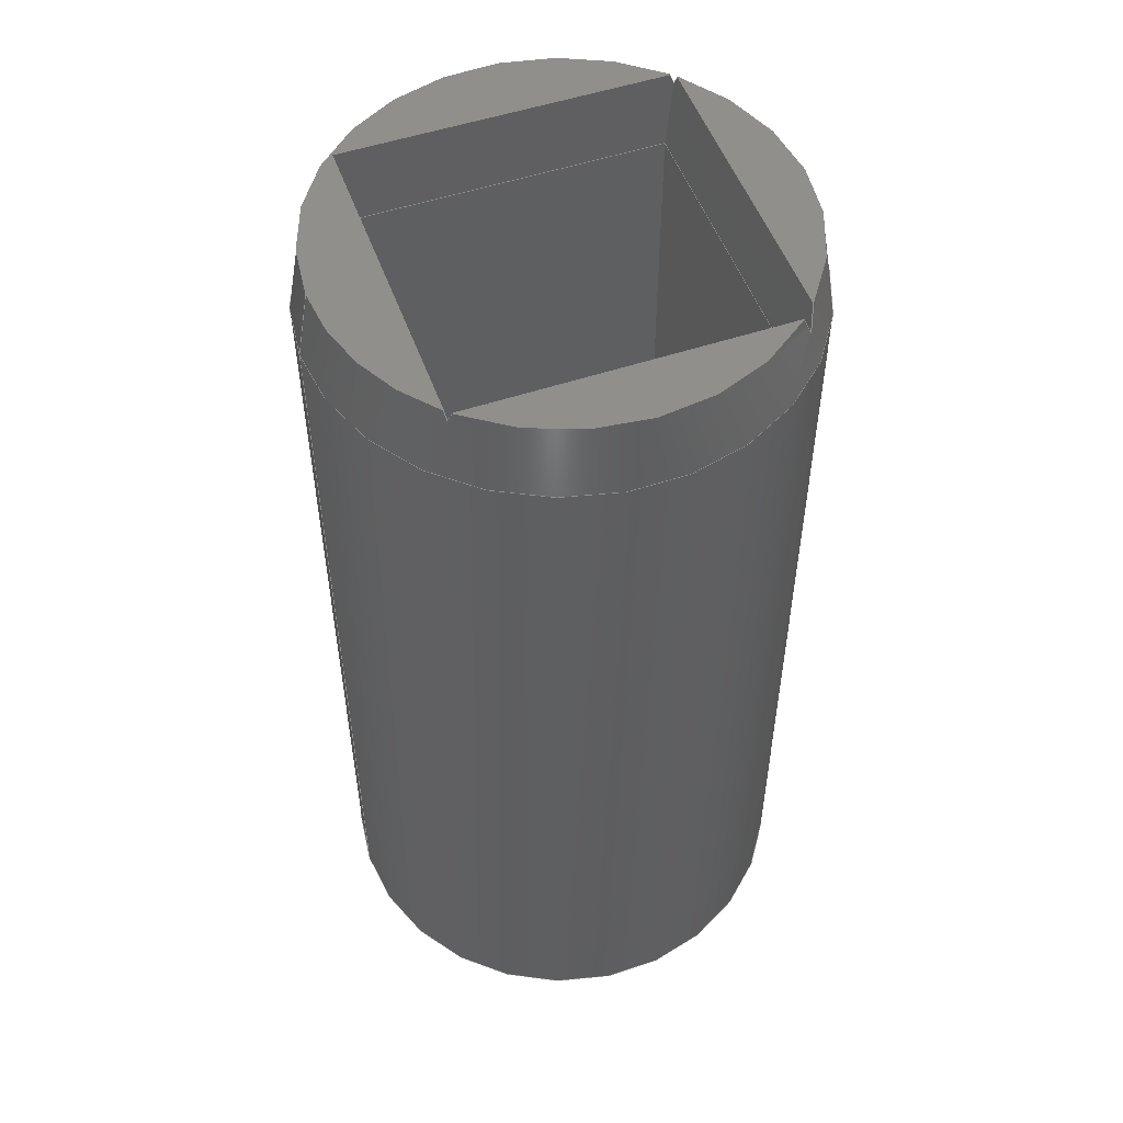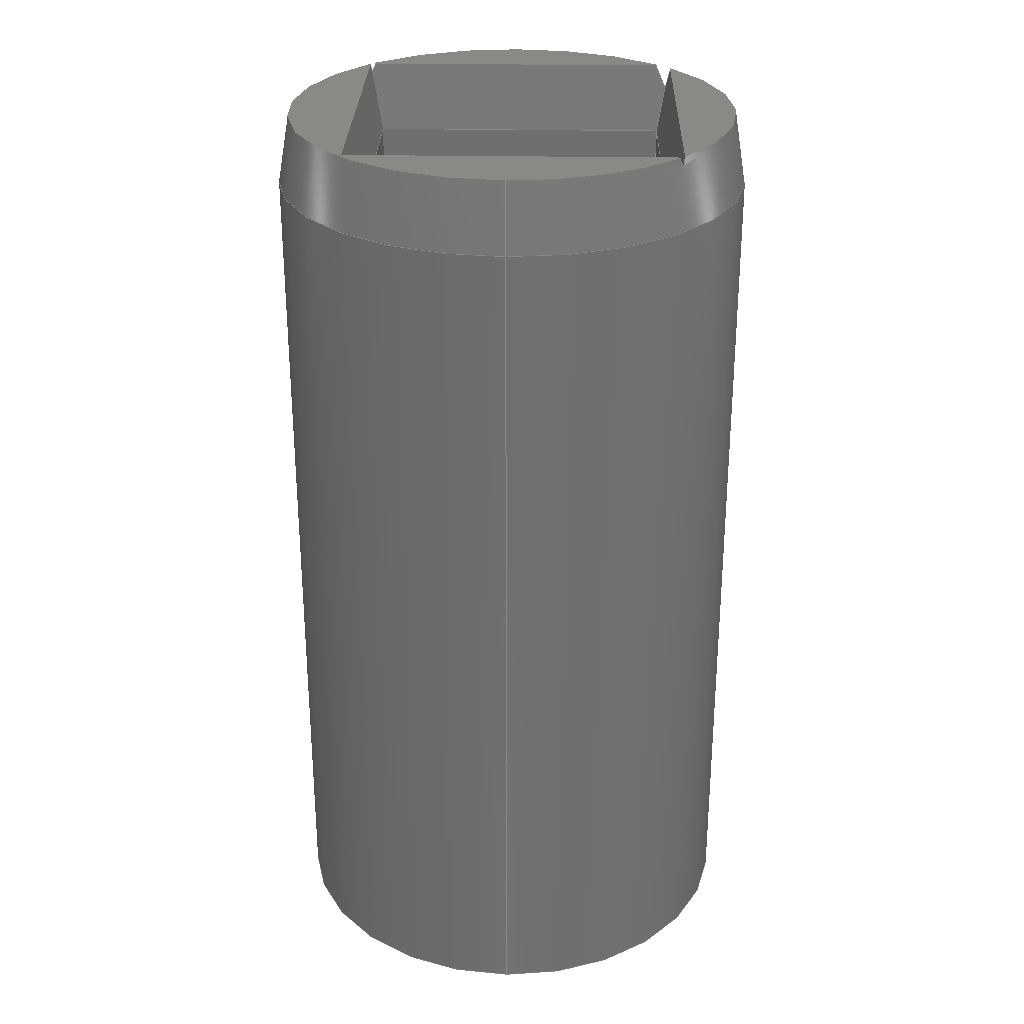
<metadata>
{"format":"step","ext":"step","renderer":"f3d","projection":"perspective","resolution":1024,"background":"white","views":[{"elev":52.3,"azim":160.2,"up":"+Z"},{"elev":28.0,"azim":91.4,"up":"+Z"}]}
</metadata>
<code>
ISO-10303-21;
DATA;
#1=SHAPE_REPRESENTATION_RELATIONSHIP('','',#240,#2);
#2=ADVANCED_BREP_SHAPE_REPRESENTATION('',(#238),#406);
#3=CYLINDRICAL_SURFACE('',#266,0.515);
#4=CONICAL_SURFACE('',#264,0.515,0.1745);
#5=CIRCLE('',#243,0.515);
#6=CIRCLE('',#249,0.4886);
#7=CIRCLE('',#251,2.678);
#8=CIRCLE('',#253,2.22);
#9=CIRCLE('',#254,2.335);
#10=CIRCLE('',#256,2.335);
#11=CIRCLE('',#257,2.22);
#12=CIRCLE('',#259,2.678);
#13=CIRCLE('',#261,0.4886);
#14=CIRCLE('',#263,0.4886);
#15=CIRCLE('',#265,0.515);
#16=ORIENTED_EDGE('',*,*,#78,.T.);
#17=ORIENTED_EDGE('',*,*,#79,.T.);
#18=ORIENTED_EDGE('',*,*,#80,.T.);
#19=ORIENTED_EDGE('',*,*,#81,.T.);
#20=ORIENTED_EDGE('',*,*,#82,.T.);
#21=ORIENTED_EDGE('',*,*,#80,.F.);
#22=ORIENTED_EDGE('',*,*,#83,.T.);
#23=ORIENTED_EDGE('',*,*,#84,.F.);
#24=ORIENTED_EDGE('',*,*,#85,.F.);
#25=ORIENTED_EDGE('',*,*,#79,.F.);
#26=ORIENTED_EDGE('',*,*,#86,.T.);
#27=ORIENTED_EDGE('',*,*,#87,.F.);
#28=ORIENTED_EDGE('',*,*,#83,.F.);
#29=ORIENTED_EDGE('',*,*,#78,.F.);
#30=ORIENTED_EDGE('',*,*,#88,.T.);
#31=ORIENTED_EDGE('',*,*,#89,.F.);
#32=ORIENTED_EDGE('',*,*,#86,.F.);
#33=ORIENTED_EDGE('',*,*,#81,.F.);
#34=ORIENTED_EDGE('',*,*,#85,.T.);
#35=ORIENTED_EDGE('',*,*,#90,.F.);
#36=ORIENTED_EDGE('',*,*,#88,.F.);
#37=ORIENTED_EDGE('',*,*,#91,.T.);
#38=ORIENTED_EDGE('',*,*,#92,.T.);
#39=ORIENTED_EDGE('',*,*,#93,.F.);
#40=ORIENTED_EDGE('',*,*,#94,.T.);
#41=ORIENTED_EDGE('',*,*,#95,.T.);
#42=ORIENTED_EDGE('',*,*,#89,.T.);
#43=ORIENTED_EDGE('',*,*,#96,.F.);
#44=ORIENTED_EDGE('',*,*,#97,.F.);
#45=ORIENTED_EDGE('',*,*,#92,.F.);
#46=ORIENTED_EDGE('',*,*,#98,.T.);
#47=ORIENTED_EDGE('',*,*,#99,.T.);
#48=ORIENTED_EDGE('',*,*,#87,.T.);
#49=ORIENTED_EDGE('',*,*,#95,.F.);
#50=ORIENTED_EDGE('',*,*,#100,.F.);
#51=ORIENTED_EDGE('',*,*,#101,.F.);
#52=ORIENTED_EDGE('',*,*,#102,.T.);
#53=ORIENTED_EDGE('',*,*,#103,.T.);
#54=ORIENTED_EDGE('',*,*,#84,.T.);
#55=ORIENTED_EDGE('',*,*,#99,.F.);
#56=ORIENTED_EDGE('',*,*,#104,.F.);
#57=ORIENTED_EDGE('',*,*,#105,.F.);
#58=ORIENTED_EDGE('',*,*,#96,.T.);
#59=ORIENTED_EDGE('',*,*,#90,.T.);
#60=ORIENTED_EDGE('',*,*,#103,.F.);
#61=ORIENTED_EDGE('',*,*,#105,.T.);
#62=ORIENTED_EDGE('',*,*,#106,.T.);
#63=ORIENTED_EDGE('',*,*,#93,.T.);
#64=ORIENTED_EDGE('',*,*,#107,.T.);
#65=ORIENTED_EDGE('',*,*,#101,.T.);
#66=ORIENTED_EDGE('',*,*,#102,.F.);
#67=ORIENTED_EDGE('',*,*,#107,.F.);
#68=ORIENTED_EDGE('',*,*,#100,.T.);
#69=ORIENTED_EDGE('',*,*,#98,.F.);
#70=ORIENTED_EDGE('',*,*,#91,.F.);
#71=ORIENTED_EDGE('',*,*,#97,.T.);
#72=ORIENTED_EDGE('',*,*,#94,.F.);
#73=ORIENTED_EDGE('',*,*,#106,.F.);
#74=ORIENTED_EDGE('',*,*,#104,.T.);
#75=ORIENTED_EDGE('',*,*,#108,.T.);
#76=ORIENTED_EDGE('',*,*,#82,.F.);
#77=ORIENTED_EDGE('',*,*,#108,.F.);
#78=EDGE_CURVE('',#109,#110,#129,.T.);
#79=EDGE_CURVE('',#110,#111,#130,.T.);
#80=EDGE_CURVE('',#111,#112,#131,.T.);
#81=EDGE_CURVE('',#112,#109,#132,.T.);
#82=EDGE_CURVE('',#113,#113,#5,.T.);
#83=EDGE_CURVE('',#111,#114,#133,.T.);
#84=EDGE_CURVE('',#115,#114,#134,.T.);
#85=EDGE_CURVE('',#112,#115,#135,.T.);
#86=EDGE_CURVE('',#110,#116,#136,.T.);
#87=EDGE_CURVE('',#114,#116,#137,.T.);
#88=EDGE_CURVE('',#109,#117,#138,.T.);
#89=EDGE_CURVE('',#116,#117,#139,.T.);
#90=EDGE_CURVE('',#117,#115,#140,.T.);
#91=EDGE_CURVE('',#118,#119,#6,.T.);
#92=EDGE_CURVE('',#119,#118,#141,.T.);
#93=EDGE_CURVE('',#120,#121,#142,.T.);
#94=EDGE_CURVE('',#120,#122,#7,.T.);
#95=EDGE_CURVE('',#122,#116,#143,.T.);
#96=EDGE_CURVE('',#121,#117,#144,.T.);
#97=EDGE_CURVE('',#118,#122,#8,.T.);
#98=EDGE_CURVE('',#119,#123,#9,.T.);
#99=EDGE_CURVE('',#123,#114,#145,.T.);
#100=EDGE_CURVE('',#124,#123,#10,.T.);
#101=EDGE_CURVE('',#125,#124,#146,.T.);
#102=EDGE_CURVE('',#125,#126,#11,.T.);
#103=EDGE_CURVE('',#126,#115,#147,.T.);
#104=EDGE_CURVE('',#127,#126,#12,.T.);
#105=EDGE_CURVE('',#121,#127,#148,.T.);
#106=EDGE_CURVE('',#127,#120,#13,.T.);
#107=EDGE_CURVE('',#124,#125,#14,.T.);
#108=EDGE_CURVE('',#128,#128,#15,.T.);
#109=VERTEX_POINT('',#342);
#110=VERTEX_POINT('',#343);
#111=VERTEX_POINT('',#345);
#112=VERTEX_POINT('',#347);
#113=VERTEX_POINT('',#350);
#114=VERTEX_POINT('',#353);
#115=VERTEX_POINT('',#355);
#116=VERTEX_POINT('',#359);
#117=VERTEX_POINT('',#363);
#118=VERTEX_POINT('',#369);
#119=VERTEX_POINT('',#370);
#120=VERTEX_POINT('',#374);
#121=VERTEX_POINT('',#375);
#122=VERTEX_POINT('',#377);
#123=VERTEX_POINT('',#383);
#124=VERTEX_POINT('',#387);
#125=VERTEX_POINT('',#389);
#126=VERTEX_POINT('',#391);
#127=VERTEX_POINT('',#395);
#128=VERTEX_POINT('',#403);
#129=LINE('',#341,#149);
#130=LINE('',#344,#150);
#131=LINE('',#346,#151);
#132=LINE('',#348,#152);
#133=LINE('',#352,#153);
#134=LINE('',#354,#154);
#135=LINE('',#356,#155);
#136=LINE('',#358,#156);
#137=LINE('',#360,#157);
#138=LINE('',#362,#158);
#139=LINE('',#364,#159);
#140=LINE('',#366,#160);
#141=LINE('',#371,#161);
#142=LINE('',#373,#162);
#143=LINE('',#378,#163);
#144=LINE('',#379,#164);
#145=LINE('',#384,#165);
#146=LINE('',#388,#166);
#147=LINE('',#392,#167);
#148=LINE('',#396,#168);
#149=VECTOR('',#271,1000);
#150=VECTOR('',#272,1000);
#151=VECTOR('',#273,1000);
#152=VECTOR('',#274,1000);
#153=VECTOR('',#279,1000);
#154=VECTOR('',#280,1000);
#155=VECTOR('',#281,1000);
#156=VECTOR('',#284,1000);
#157=VECTOR('',#285,1000);
#158=VECTOR('',#288,1000);
#159=VECTOR('',#289,1000);
#160=VECTOR('',#292,1000);
#161=VECTOR('',#297,1000);
#162=VECTOR('',#300,1000);
#163=VECTOR('',#303,1000);
#164=VECTOR('',#304,1000);
#165=VECTOR('',#311,1000);
#166=VECTOR('',#316,1000);
#167=VECTOR('',#319,1000);
#168=VECTOR('',#324,1000);
#169=EDGE_LOOP('',(#16,#17,#18,#19));
#170=EDGE_LOOP('',(#20));
#171=EDGE_LOOP('',(#21,#22,#23,#24));
#172=EDGE_LOOP('',(#25,#26,#27,#28));
#173=EDGE_LOOP('',(#29,#30,#31,#32));
#174=EDGE_LOOP('',(#33,#34,#35,#36));
#175=EDGE_LOOP('',(#37,#38));
#176=EDGE_LOOP('',(#39,#40,#41,#42,#43));
#177=EDGE_LOOP('',(#44,#45,#46,#47,#48,#49));
#178=EDGE_LOOP('',(#50,#51,#52,#53,#54,#55));
#179=EDGE_LOOP('',(#56,#57,#58,#59,#60));
#180=EDGE_LOOP('',(#61,#62,#63));
#181=EDGE_LOOP('',(#64,#65));
#182=EDGE_LOOP('',(#66,#67,#68,#69,#70,#71,#72,#73,#74));
#183=EDGE_LOOP('',(#75));
#184=EDGE_LOOP('',(#76));
#185=EDGE_LOOP('',(#77));
#186=FACE_BOUND('',#169,.T.);
#187=FACE_BOUND('',#170,.T.);
#188=FACE_BOUND('',#171,.T.);
#189=FACE_BOUND('',#172,.T.);
#190=FACE_BOUND('',#173,.T.);
#191=FACE_BOUND('',#174,.T.);
#192=FACE_BOUND('',#175,.T.);
#193=FACE_BOUND('',#176,.T.);
#194=FACE_BOUND('',#177,.T.);
#195=FACE_BOUND('',#178,.T.);
#196=FACE_BOUND('',#179,.T.);
#197=FACE_BOUND('',#180,.T.);
#198=FACE_BOUND('',#181,.T.);
#199=FACE_BOUND('',#182,.T.);
#200=FACE_BOUND('',#183,.T.);
#201=FACE_BOUND('',#184,.T.);
#202=FACE_BOUND('',#185,.T.);
#203=PLANE('',#242);
#204=PLANE('',#244);
#205=PLANE('',#245);
#206=PLANE('',#246);
#207=PLANE('',#247);
#208=PLANE('',#248);
#209=PLANE('',#250);
#210=PLANE('',#252);
#211=PLANE('',#255);
#212=PLANE('',#258);
#213=PLANE('',#260);
#214=PLANE('',#262);
#215=ADVANCED_FACE('',(#186,#187),#203,.F.);
#216=ADVANCED_FACE('',(#188),#204,.T.);
#217=ADVANCED_FACE('',(#189),#205,.T.);
#218=ADVANCED_FACE('',(#190),#206,.T.);
#219=ADVANCED_FACE('',(#191),#207,.T.);
#220=ADVANCED_FACE('',(#192),#208,.T.);
#221=ADVANCED_FACE('',(#193),#209,.T.);
#222=ADVANCED_FACE('',(#194),#210,.T.);
#223=ADVANCED_FACE('',(#195),#211,.T.);
#224=ADVANCED_FACE('',(#196),#212,.T.);
#225=ADVANCED_FACE('',(#197),#213,.T.);
#226=ADVANCED_FACE('',(#198),#214,.T.);
#227=ADVANCED_FACE('',(#199,#200),#4,.T.);
#228=ADVANCED_FACE('',(#201,#202),#3,.T.);
#229=CLOSED_SHELL('',(#215,#216,#217,#218,#219,#220,#221,#222,#223,#224,
#225,#226,#227,#228));
#230=STYLED_ITEM('',(#231),#238);
#231=PRESENTATION_STYLE_ASSIGNMENT((#232));
#232=SURFACE_STYLE_USAGE(.BOTH.,#233);
#233=SURFACE_SIDE_STYLE('',(#234));
#234=SURFACE_STYLE_FILL_AREA(#235);
#235=FILL_AREA_STYLE('',(#236));
#236=FILL_AREA_STYLE_COLOUR('',#237);
#237=COLOUR_RGB('',0.6667,0.6667,0.6667);
#238=MANIFOLD_SOLID_BREP('Soldering-Contacts',#229);
#239=SHAPE_DEFINITION_REPRESENTATION(#411,#240);
#240=SHAPE_REPRESENTATION('Soldering-Contacts',(#241),#406);
#241=AXIS2_PLACEMENT_3D('',#339,#267,#268);
#242=AXIS2_PLACEMENT_3D('',#340,#269,#270);
#243=AXIS2_PLACEMENT_3D('',#349,#275,#276);
#244=AXIS2_PLACEMENT_3D('',#351,#277,#278);
#245=AXIS2_PLACEMENT_3D('',#357,#282,#283);
#246=AXIS2_PLACEMENT_3D('',#361,#286,#287);
#247=AXIS2_PLACEMENT_3D('',#365,#290,#291);
#248=AXIS2_PLACEMENT_3D('',#367,#293,#294);
#249=AXIS2_PLACEMENT_3D('',#368,#295,#296);
#250=AXIS2_PLACEMENT_3D('',#372,#298,#299);
#251=AXIS2_PLACEMENT_3D('',#376,#301,#302);
#252=AXIS2_PLACEMENT_3D('',#380,#305,#306);
#253=AXIS2_PLACEMENT_3D('',#381,#307,#308);
#254=AXIS2_PLACEMENT_3D('',#382,#309,#310);
#255=AXIS2_PLACEMENT_3D('',#385,#312,#313);
#256=AXIS2_PLACEMENT_3D('',#386,#314,#315);
#257=AXIS2_PLACEMENT_3D('',#390,#317,#318);
#258=AXIS2_PLACEMENT_3D('',#393,#320,#321);
#259=AXIS2_PLACEMENT_3D('',#394,#322,#323);
#260=AXIS2_PLACEMENT_3D('',#397,#325,#326);
#261=AXIS2_PLACEMENT_3D('',#398,#327,#328);
#262=AXIS2_PLACEMENT_3D('',#399,#329,#330);
#263=AXIS2_PLACEMENT_3D('',#400,#331,#332);
#264=AXIS2_PLACEMENT_3D('',#401,#333,#334);
#265=AXIS2_PLACEMENT_3D('',#402,#335,#336);
#266=AXIS2_PLACEMENT_3D('',#404,#337,#338);
#267=DIRECTION('',(0,0,1));
#268=DIRECTION('',(1,0,0));
#269=DIRECTION('',(1.11e-16,0,1));
#270=DIRECTION('',(0,1,0));
#271=DIRECTION('',(0,1,0));
#272=DIRECTION('',(-1,0,1.11e-16));
#273=DIRECTION('',(0,-1,0));
#274=DIRECTION('',(1,0,-1.11e-16));
#275=DIRECTION('',(-1.11e-16,0,-1));
#276=DIRECTION('',(1,0,-1.11e-16));
#277=DIRECTION('',(1,0,0));
#278=DIRECTION('',(0,0,-1));
#279=DIRECTION('',(0,0,1));
#280=DIRECTION('',(0,1,0));
#281=DIRECTION('',(0,0,1));
#282=DIRECTION('',(0,-1,0));
#283=DIRECTION('',(0,0,-1));
#284=DIRECTION('',(0,0,1));
#285=DIRECTION('',(1,0,0));
#286=DIRECTION('',(-1,0,0));
#287=DIRECTION('',(0,0,1));
#288=DIRECTION('',(0,0,1));
#289=DIRECTION('',(0,-1,0));
#290=DIRECTION('',(0,1,0));
#291=DIRECTION('',(0,0,1));
#292=DIRECTION('',(-1,0,0));
#293=DIRECTION('',(0,0,1));
#294=DIRECTION('',(1,0,0));
#295=DIRECTION('',(0,0,1));
#296=DIRECTION('',(1,0,0));
#297=DIRECTION('',(1,0,0));
#298=DIRECTION('',(-0.9848,0,0.1736));
#299=DIRECTION('',(0.1736,0,0.9848));
#300=DIRECTION('',(0,-1,0));
#301=DIRECTION('',(-0.9848,8.258e-10,0.1736));
#302=DIRECTION('',(0.06621,0.9245,0.3755));
#303=DIRECTION('',(-0.1711,-0.1711,-0.9703));
#304=DIRECTION('',(-0.1711,0.1711,-0.9703));
#305=DIRECTION('',(0,-0.9848,0.1736));
#306=DIRECTION('',(0,-0.1736,-0.9848));
#307=DIRECTION('',(4.323e-10,0.9848,-0.1736));
#308=DIRECTION('',(0.9123,0.07113,0.4034));
#309=DIRECTION('',(-3.972e-12,-0.9848,0.1736));
#310=DIRECTION('',(-0.9124,0.07108,0.4031));
#311=DIRECTION('',(0.1711,-0.1711,-0.9703));
#312=DIRECTION('',(0.9848,0,0.1736));
#313=DIRECTION('',(0.1736,0,-0.9848));
#314=DIRECTION('',(-0.9848,-1.238e-11,-0.1736));
#315=DIRECTION('',(-0.07108,0.9124,0.4031));
#316=DIRECTION('',(0,1,0));
#317=DIRECTION('',(0.9848,-2.175e-10,0.1736));
#318=DIRECTION('',(-0.07113,-0.9123,0.4034));
#319=DIRECTION('',(0.1711,0.1711,-0.9703));
#320=DIRECTION('',(0,0.9848,0.1736));
#321=DIRECTION('',(0,-0.1736,0.9848));
#322=DIRECTION('',(8.302e-10,-0.9848,-0.1736));
#323=DIRECTION('',(-0.9245,-0.06621,0.3755));
#324=DIRECTION('',(-1,0,0));
#325=DIRECTION('',(0,0,1));
#326=DIRECTION('',(1,0,0));
#327=DIRECTION('',(0,0,1));
#328=DIRECTION('',(1,0,0));
#329=DIRECTION('',(0,0,1));
#330=DIRECTION('',(1,0,0));
#331=DIRECTION('',(0,0,1));
#332=DIRECTION('',(1,0,0));
#333=DIRECTION('',(0,0,-1));
#334=DIRECTION('',(1,0,0));
#335=DIRECTION('',(0,0,1));
#336=DIRECTION('',(1,0,0));
#337=DIRECTION('',(0,0,1));
#338=DIRECTION('',(1,0,0));
#339=CARTESIAN_POINT('',(0,0,0));
#340=CARTESIAN_POINT('',(-12.78,-12.7,-1.85));
#341=CARTESIAN_POINT('',(-12.46,-35.56,-1.85));
#342=CARTESIAN_POINT('',(-12.46,-13.03,-1.85));
#343=CARTESIAN_POINT('',(-12.46,-12.38,-1.85));
#344=CARTESIAN_POINT('',(1.617e-16,-12.38,-1.85));
#345=CARTESIAN_POINT('',(-13.11,-12.38,-1.85));
#346=CARTESIAN_POINT('',(-13.11,-35.56,-1.85));
#347=CARTESIAN_POINT('',(-13.11,-13.03,-1.85));
#348=CARTESIAN_POINT('',(1.617e-16,-13.03,-1.85));
#349=CARTESIAN_POINT('',(-12.77,-12.71,-1.85));
#350=CARTESIAN_POINT('',(-12.26,-12.71,-1.85));
#351=CARTESIAN_POINT('',(-13.11,-35.56,-3.307));
#352=CARTESIAN_POINT('',(-13.11,-12.38,-3.307));
#353=CARTESIAN_POINT('',(-13.11,-12.38,0));
#354=CARTESIAN_POINT('',(-13.11,-35.56,0));
#355=CARTESIAN_POINT('',(-13.11,-13.03,0));
#356=CARTESIAN_POINT('',(-13.11,-13.03,-3.307));
#357=CARTESIAN_POINT('',(0,-12.38,-3.307));
#358=CARTESIAN_POINT('',(-12.46,-12.38,-3.307));
#359=CARTESIAN_POINT('',(-12.46,-12.38,0));
#360=CARTESIAN_POINT('',(0,-12.38,0));
#361=CARTESIAN_POINT('',(-12.46,-35.56,-3.307));
#362=CARTESIAN_POINT('',(-12.46,-13.03,-3.307));
#363=CARTESIAN_POINT('',(-12.46,-13.03,0));
#364=CARTESIAN_POINT('',(-12.46,-35.56,0));
#365=CARTESIAN_POINT('',(0,-13.03,-3.307));
#366=CARTESIAN_POINT('',(0,-13.03,0));
#367=CARTESIAN_POINT('',(0,-35.56,0.15));
#368=CARTESIAN_POINT('',(-12.77,-12.71,0.15));
#369=CARTESIAN_POINT('',(-12.44,-12.35,0.15));
#370=CARTESIAN_POINT('',(-13.1,-12.35,0.15));
#371=CARTESIAN_POINT('',(0,-12.35,0.15));
#372=CARTESIAN_POINT('',(-12.46,-35.56,0));
#373=CARTESIAN_POINT('',(-12.43,-35.56,0.15));
#374=CARTESIAN_POINT('',(-12.43,-12.36,0.15));
#375=CARTESIAN_POINT('',(-12.43,-13.05,0.15));
#376=CARTESIAN_POINT('',(-12.61,-14.84,-0.8554));
#377=CARTESIAN_POINT('',(-12.43,-12.35,0.1296));
#378=CARTESIAN_POINT('',(-12.09,-12.01,2.068));
#379=CARTESIAN_POINT('',(-11.8,-13.68,3.741));
#380=CARTESIAN_POINT('',(0,-12.38,0));
#381=CARTESIAN_POINT('',(-14.47,-12.51,-0.7454));
#382=CARTESIAN_POINT('',(-10.97,-12.51,-0.7912));
#383=CARTESIAN_POINT('',(-13.12,-12.36,0.09687));
#384=CARTESIAN_POINT('',(-12.43,-13.05,-3.849));
#385=CARTESIAN_POINT('',(-13.11,-35.56,0));
#386=CARTESIAN_POINT('',(-12.97,-14.51,-0.7912));
#387=CARTESIAN_POINT('',(-13.13,-12.38,0.15));
#388=CARTESIAN_POINT('',(-13.13,-35.56,0.15));
#389=CARTESIAN_POINT('',(-13.13,-13.04,0.15));
#390=CARTESIAN_POINT('',(-12.97,-11.01,-0.7454));
#391=CARTESIAN_POINT('',(-13.13,-13.05,0.1296));
#392=CARTESIAN_POINT('',(-12.72,-12.64,-2.175));
#393=CARTESIAN_POINT('',(0,-13.03,0));
#394=CARTESIAN_POINT('',(-10.64,-12.87,-0.8554));
#395=CARTESIAN_POINT('',(-13.12,-13.05,0.15));
#396=CARTESIAN_POINT('',(0,-13.05,0.15));
#397=CARTESIAN_POINT('',(0,-35.56,0.15));
#398=CARTESIAN_POINT('',(-12.77,-12.71,0.15));
#399=CARTESIAN_POINT('',(0,-35.56,0.15));
#400=CARTESIAN_POINT('',(-12.77,-12.71,0.15));
#401=CARTESIAN_POINT('',(-12.77,-12.71,0));
#402=CARTESIAN_POINT('',(-12.77,-12.71,0));
#403=CARTESIAN_POINT('',(-12.26,-12.71,0));
#404=CARTESIAN_POINT('',(-12.77,-12.71,-3.307));
#405=MECHANICAL_DESIGN_GEOMETRIC_PRESENTATION_REPRESENTATION('',(#230),
#406);
#406=(
GEOMETRIC_REPRESENTATION_CONTEXT(3)
GLOBAL_UNCERTAINTY_ASSIGNED_CONTEXT((#407))
GLOBAL_UNIT_ASSIGNED_CONTEXT((#410,#409,#408))
REPRESENTATION_CONTEXT('Soldering-Contacts','TOP_LEVEL_ASSEMBLY_PART')
);
#407=UNCERTAINTY_MEASURE_WITH_UNIT(LENGTH_MEASURE(0.005),#410,
'DISTANCE_ACCURACY_VALUE','Maximum Tolerance applied to model');
#408=(
NAMED_UNIT(*)
SI_UNIT($,.STERADIAN.)
SOLID_ANGLE_UNIT()
);
#409=(
NAMED_UNIT(*)
PLANE_ANGLE_UNIT()
SI_UNIT($,.RADIAN.)
);
#410=(
LENGTH_UNIT()
NAMED_UNIT(*)
SI_UNIT(.MILLI.,.METRE.)
);
#411=PRODUCT_DEFINITION_SHAPE('','',#412);
#412=PRODUCT_DEFINITION('','',#414,#413);
#413=PRODUCT_DEFINITION_CONTEXT('',#420,'design');
#414=PRODUCT_DEFINITION_FORMATION_WITH_SPECIFIED_SOURCE('','',#416,
 .NOT_KNOWN.);
#415=PRODUCT_RELATED_PRODUCT_CATEGORY('','',(#416));
#416=PRODUCT('Soldering-Contacts','Soldering-Contacts',
'Soldering-Contacts',(#418));
#417=PRODUCT_CATEGORY('','');
#418=PRODUCT_CONTEXT('',#420,'mechanical');
#419=APPLICATION_PROTOCOL_DEFINITION('international standard',
'ap242_managed_model_based_3d_engineering',2011,#420);
#420=APPLICATION_CONTEXT('managed model based 3d engineering');
ENDSEC;
END-ISO-10303-21;

</code>
